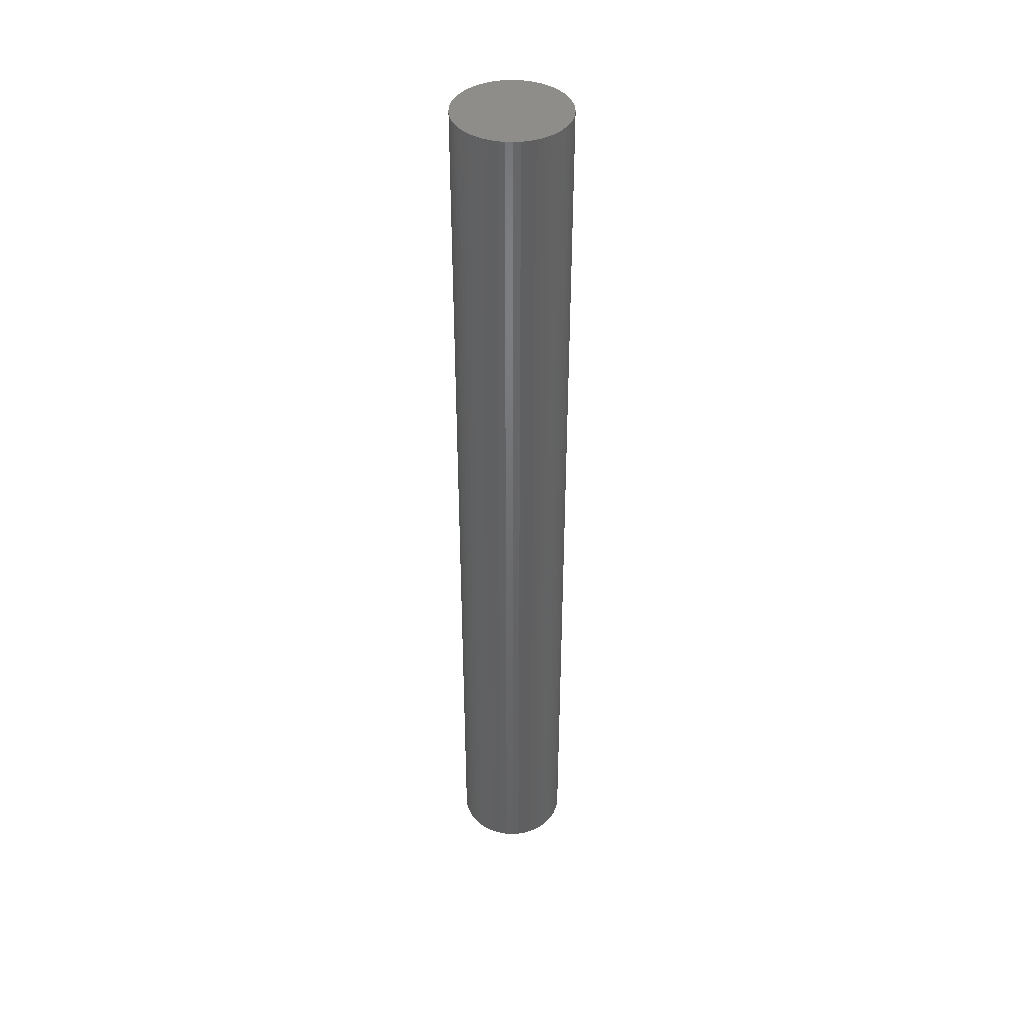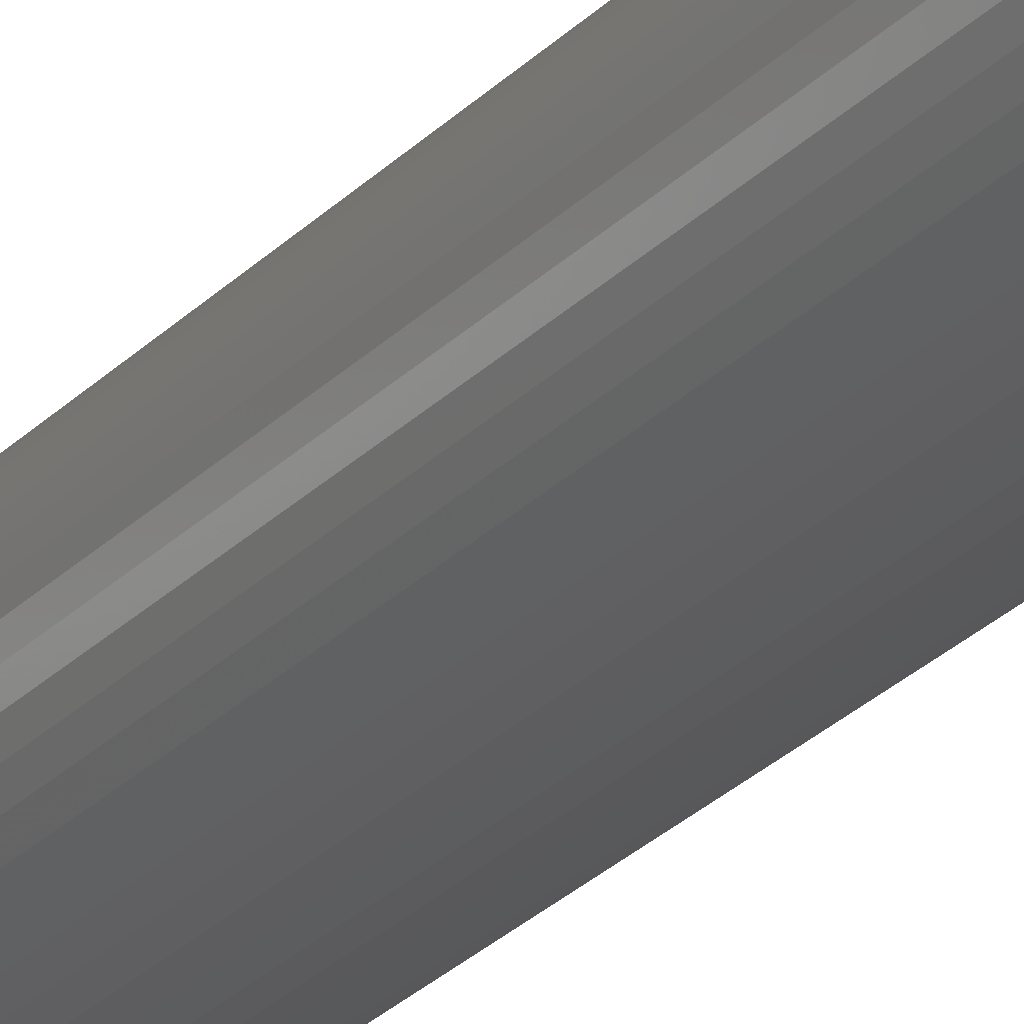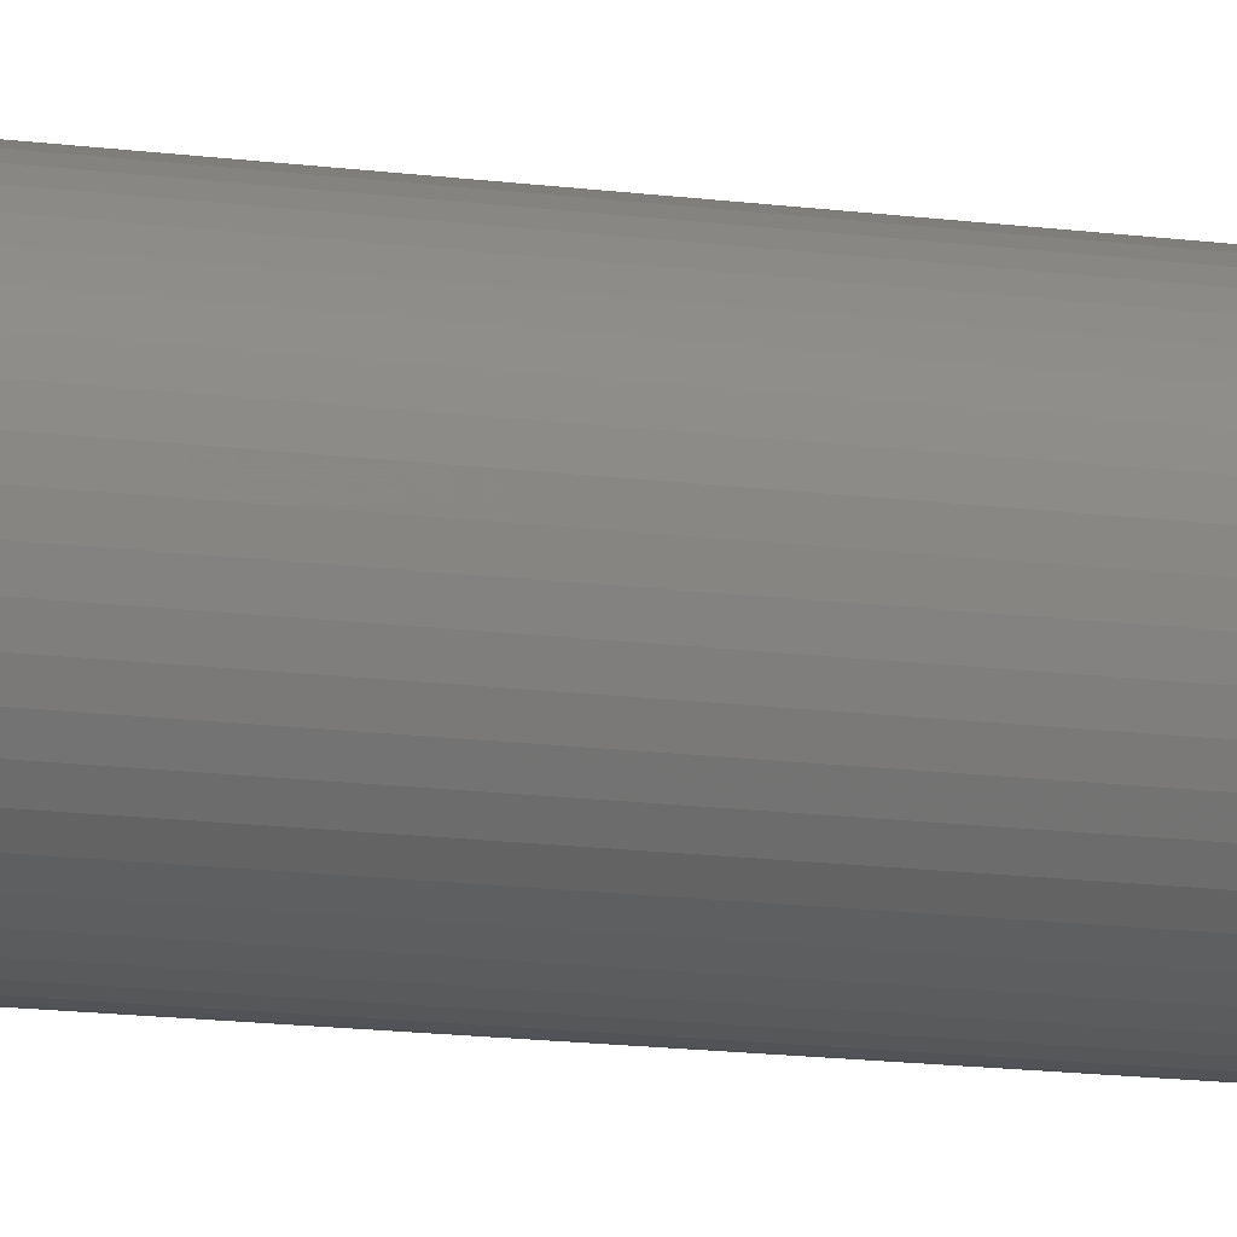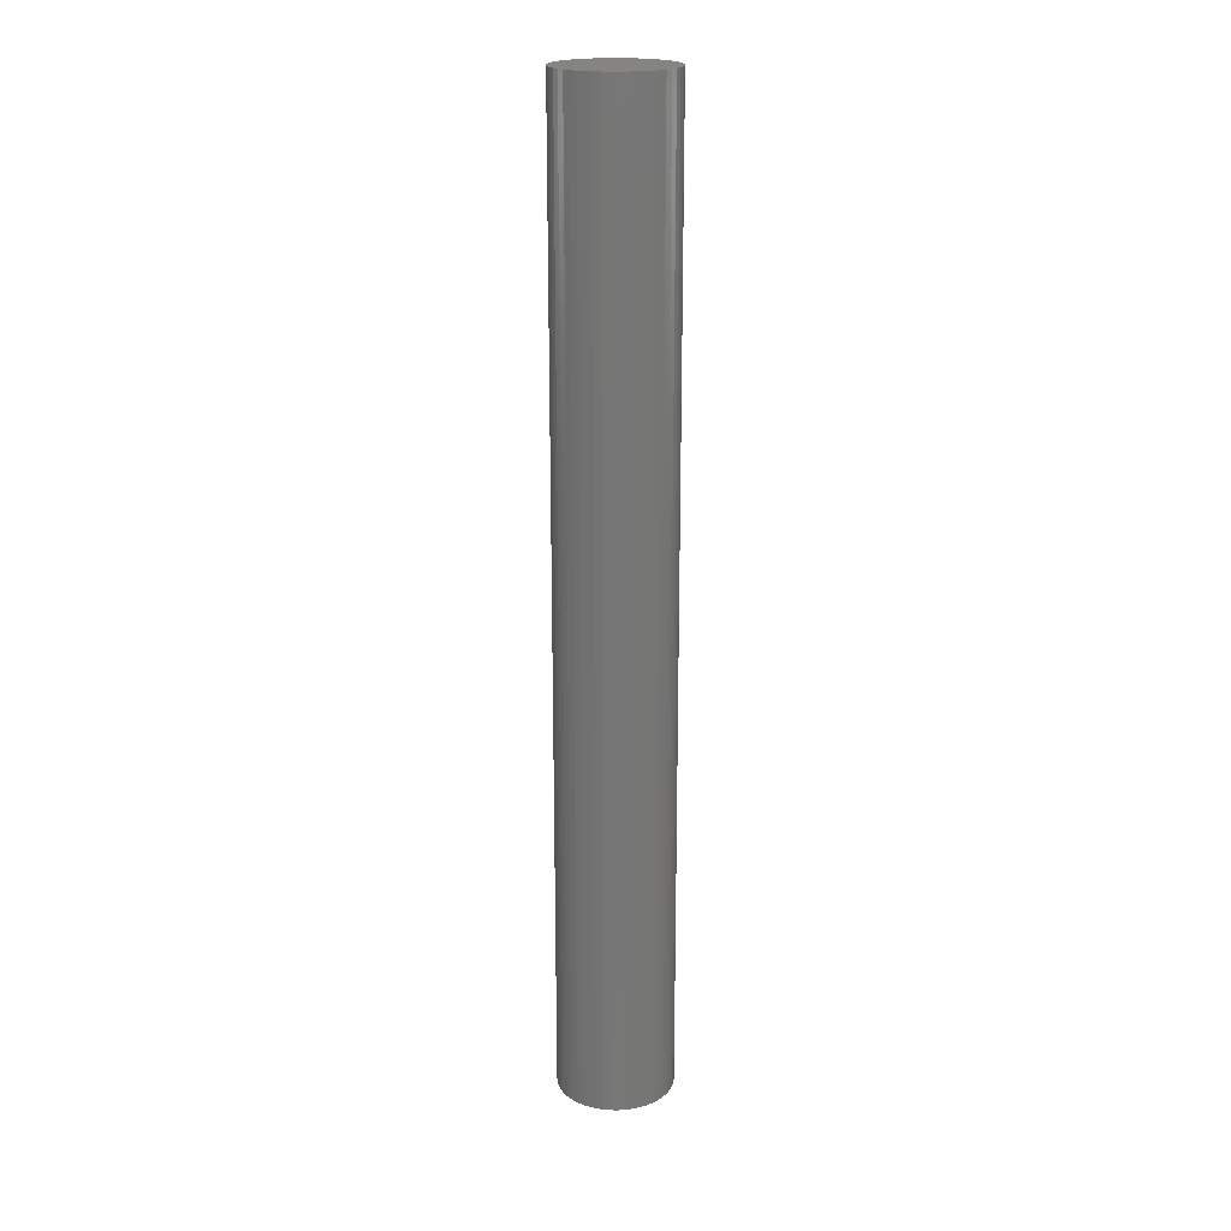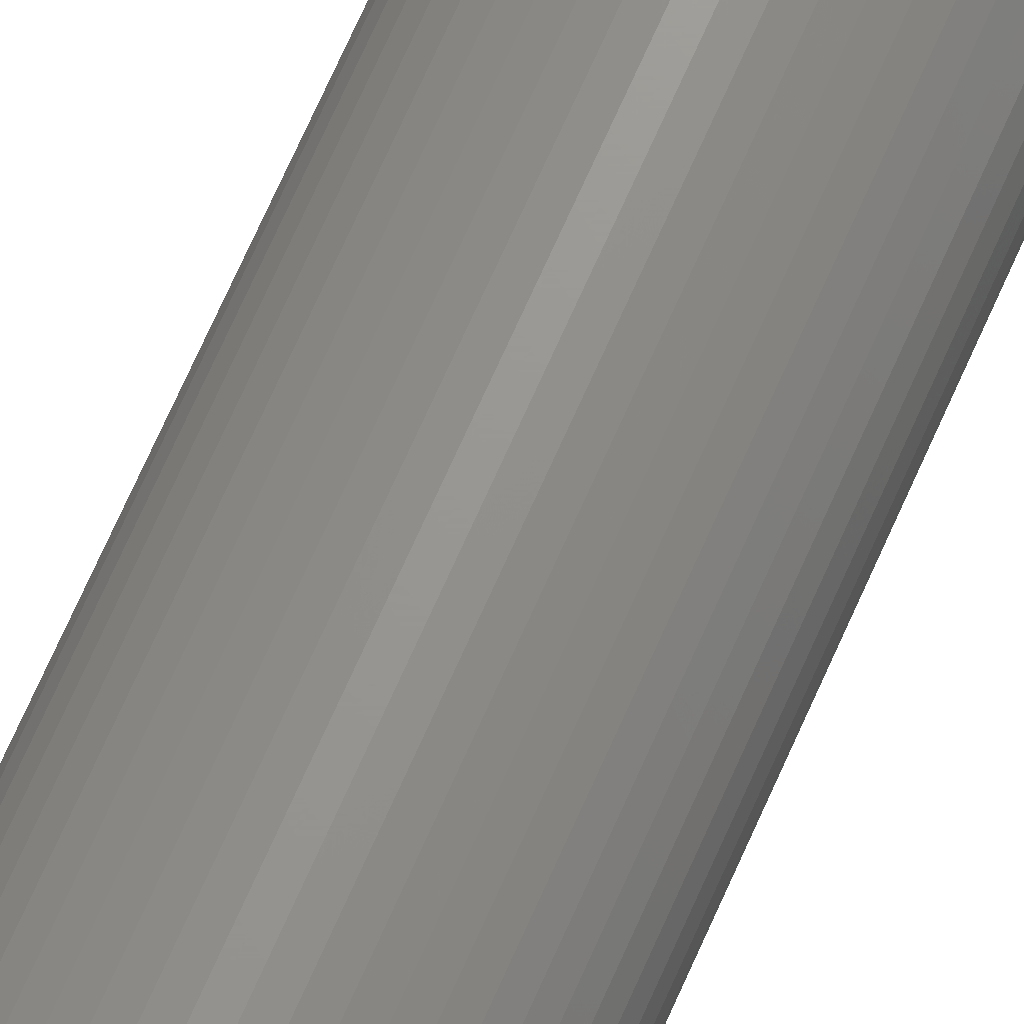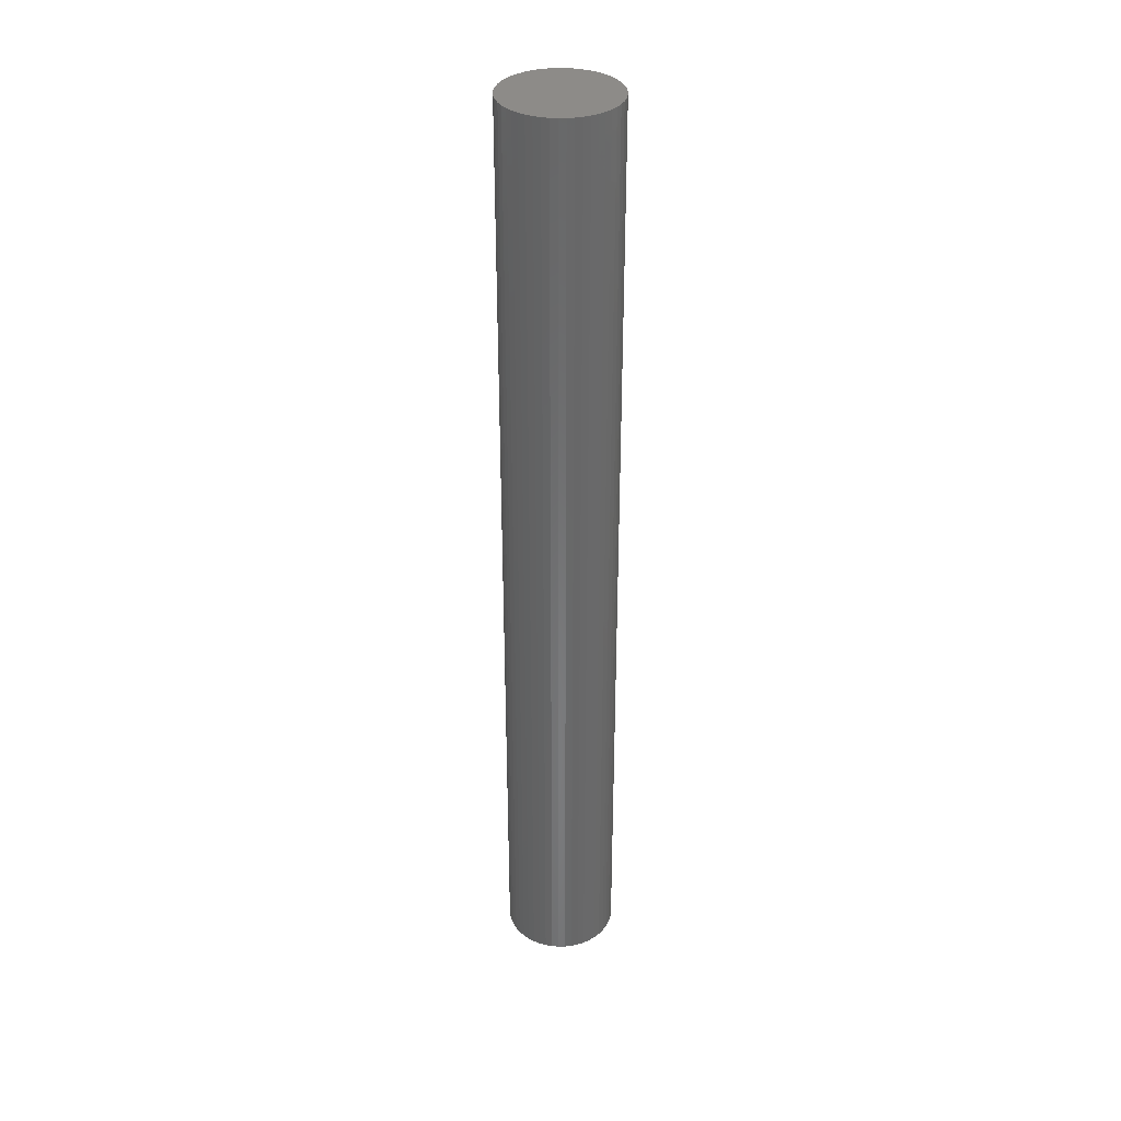
<metadata>
{"format":"stl","ext":"stl","renderer":"f3d","projection":"perspective","resolution":1024,"background":"white","views":[{"elev":41.4,"azim":-155.5,"up":"+Z"},{"elev":-26.9,"azim":-33.2,"up":"+Y"},{"elev":-10.7,"azim":68.5,"up":"+Y"},{"elev":20.2,"azim":-49.5,"up":"+Z"},{"elev":69.9,"azim":-156.2,"up":"+Y"},{"elev":34.9,"azim":-23.0,"up":"+Z"}]}
</metadata>
<code>
# stl→obj: 100 verts, 196 faces
v 2.85 0 24
v 2.828 0.3572 -24
v 2.828 0.3572 24
v 2.85 0 -24
v 2.76 0.7088 -24
v 2.76 0.7088 24
v -2.85 0 -24
v -2.828 0.3572 24
v -2.828 0.3572 -24
v -2.85 0 24
v 0.179 2.844 -24
v -0.179 2.844 24
v 0.179 2.844 24
v -0.179 2.844 -24
v 2.828 -0.3572 -24
v 2.76 -0.7088 -24
v 2.65 -1.049 -24
v 2.65 1.049 -24
v 2.497 -1.373 -24
v 2.497 1.373 -24
v 2.306 -1.675 -24
v 2.306 1.675 -24
v 2.078 -1.951 -24
v 2.078 1.951 -24
v 1.817 -2.196 -24
v 1.817 2.196 -24
v 1.527 -2.406 -24
v 1.527 2.406 -24
v 1.213 -2.579 -24
v 1.213 2.579 -24
v 0.8807 -2.711 -24
v 0.8807 2.711 -24
v 0.534 -2.8 -24
v 0.534 2.8 -24
v 0.179 -2.844 -24
v -0.179 -2.844 -24
v -0.534 -2.8 -24
v -0.534 2.8 -24
v -0.8807 -2.711 -24
v -0.8807 2.711 -24
v -1.213 -2.579 -24
v -1.213 2.579 -24
v -1.527 -2.406 -24
v -1.527 2.406 -24
v -1.817 -2.196 -24
v -1.817 2.196 -24
v -2.078 -1.951 -24
v -2.078 1.951 -24
v -2.306 -1.675 -24
v -2.306 1.675 -24
v -2.497 -1.373 -24
v -2.497 1.373 -24
v -2.65 -1.049 -24
v -2.65 1.049 -24
v -2.76 -0.7088 -24
v -2.76 0.7088 -24
v -2.828 -0.3572 -24
v 2.078 -1.951 24
v 1.817 -2.196 24
v -2.078 1.951 24
v -1.817 2.196 24
v -1.213 2.579 24
v -0.8807 2.711 24
v 2.65 1.049 24
v 2.497 1.373 24
v 0.8807 2.711 24
v 1.213 2.579 24
v 1.527 2.406 24
v 1.817 2.196 24
v -2.497 1.373 24
v -2.65 1.049 24
v -2.76 0.7088 24
v 2.828 -0.3572 24
v 2.76 -0.7088 24
v 2.65 -1.049 24
v 2.497 -1.373 24
v 2.306 1.675 24
v 2.306 -1.675 24
v 2.078 1.951 24
v 1.527 -2.406 24
v 1.213 -2.579 24
v 0.8807 -2.711 24
v 0.534 2.8 24
v 0.534 -2.8 24
v 0.179 -2.844 24
v -0.179 -2.844 24
v -0.534 2.8 24
v -0.534 -2.8 24
v -0.8807 -2.711 24
v -1.213 -2.579 24
v -1.527 2.406 24
v -1.527 -2.406 24
v -1.817 -2.196 24
v -2.078 -1.951 24
v -2.306 1.675 24
v -2.306 -1.675 24
v -2.497 -1.373 24
v -2.65 -1.049 24
v -2.76 -0.7088 24
v -2.828 -0.3572 24
f 1 2 3
f 2 1 4
f 3 5 6
f 5 3 2
f 7 8 9
f 8 7 10
f 11 12 13
f 12 11 14
f 15 2 4
f 16 2 15
f 16 5 2
f 17 5 16
f 17 18 5
f 19 18 17
f 19 20 18
f 21 20 19
f 21 22 20
f 23 22 21
f 23 24 22
f 25 24 23
f 25 26 24
f 27 26 25
f 27 28 26
f 29 28 27
f 29 30 28
f 31 30 29
f 31 32 30
f 33 32 31
f 33 34 32
f 35 34 33
f 35 11 34
f 36 11 35
f 36 14 11
f 37 14 36
f 37 38 14
f 39 38 37
f 39 40 38
f 41 40 39
f 41 42 40
f 43 42 41
f 43 44 42
f 45 44 43
f 45 46 44
f 47 46 45
f 47 48 46
f 49 48 47
f 49 50 48
f 51 50 49
f 51 52 50
f 53 52 51
f 53 54 52
f 55 54 53
f 55 56 54
f 57 56 55
f 57 9 56
f 9 57 7
f 25 58 59
f 58 25 23
f 46 60 61
f 60 46 48
f 40 62 63
f 62 40 42
f 64 20 65
f 20 64 18
f 30 66 67
f 66 30 32
f 26 68 69
f 68 26 28
f 54 70 52
f 70 54 71
f 56 71 54
f 71 56 72
f 3 73 1
f 6 73 3
f 6 74 73
f 64 74 6
f 64 75 74
f 65 75 64
f 65 76 75
f 77 76 65
f 77 78 76
f 79 78 77
f 79 58 78
f 69 58 79
f 69 59 58
f 68 59 69
f 68 80 59
f 67 80 68
f 67 81 80
f 66 81 67
f 66 82 81
f 83 82 66
f 83 84 82
f 13 84 83
f 13 85 84
f 12 85 13
f 12 86 85
f 87 86 12
f 87 88 86
f 63 88 87
f 63 89 88
f 62 89 63
f 62 90 89
f 91 90 62
f 91 92 90
f 61 92 91
f 61 93 92
f 60 93 61
f 60 94 93
f 95 94 60
f 95 96 94
f 70 96 95
f 70 97 96
f 71 97 70
f 71 98 97
f 72 98 71
f 72 99 98
f 8 99 72
f 8 100 99
f 100 8 10
f 14 87 12
f 87 14 38
f 31 81 82
f 81 31 29
f 24 69 79
f 69 24 26
f 65 22 77
f 22 65 20
f 32 83 66
f 83 32 34
f 52 95 50
f 95 52 70
f 50 60 48
f 60 50 95
f 42 91 62
f 91 42 44
f 73 4 1
f 4 73 15
f 78 19 76
f 19 78 21
f 74 15 73
f 15 74 16
f 47 93 94
f 93 47 45
f 53 99 55
f 99 53 98
f 49 97 51
f 97 49 96
f 36 85 86
f 85 36 35
f 29 80 81
f 80 29 27
f 6 18 64
f 18 6 5
f 77 24 79
f 24 77 22
f 34 13 83
f 13 34 11
f 28 67 68
f 67 28 30
f 9 72 56
f 72 9 8
f 44 61 91
f 61 44 46
f 38 63 87
f 63 38 40
f 58 21 78
f 21 58 23
f 76 17 75
f 17 76 19
f 41 89 90
f 89 41 39
f 51 98 53
f 98 51 97
f 47 96 49
f 96 47 94
f 55 100 57
f 100 55 99
f 57 10 7
f 10 57 100
f 33 82 84
f 82 33 31
f 35 84 85
f 84 35 33
f 75 16 74
f 16 75 17
f 37 86 88
f 86 37 36
f 39 88 89
f 88 39 37
f 27 59 80
f 59 27 25
f 43 90 92
f 90 43 41
f 45 92 93
f 92 45 43

</code>
